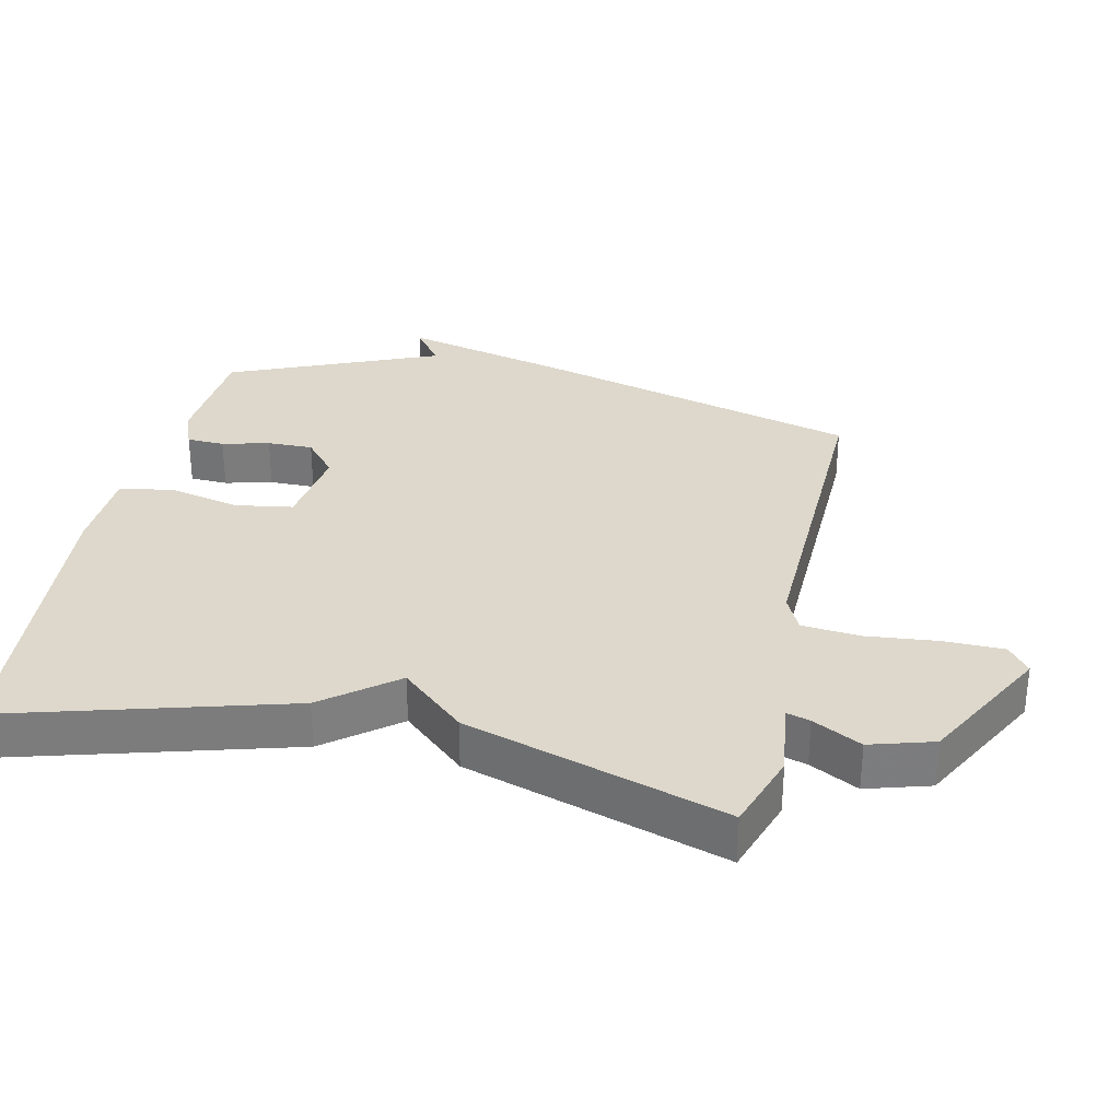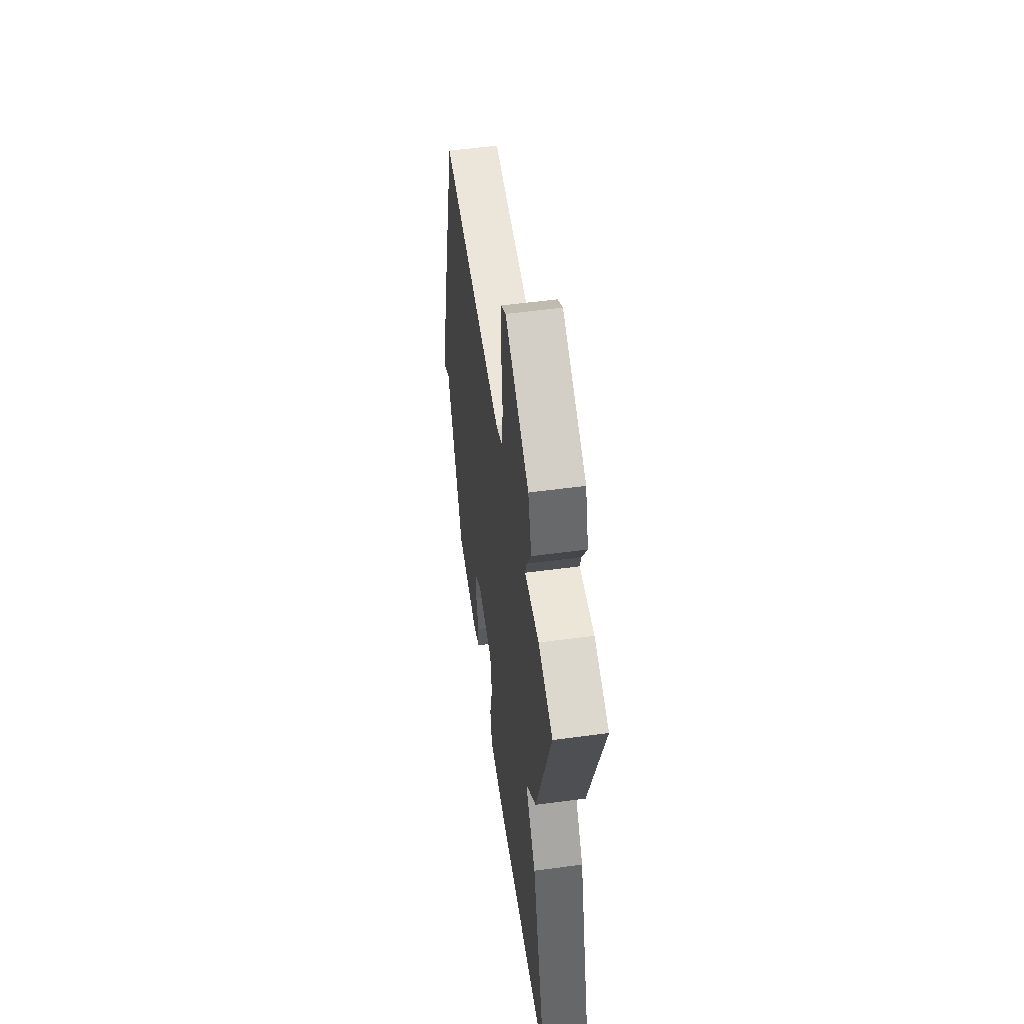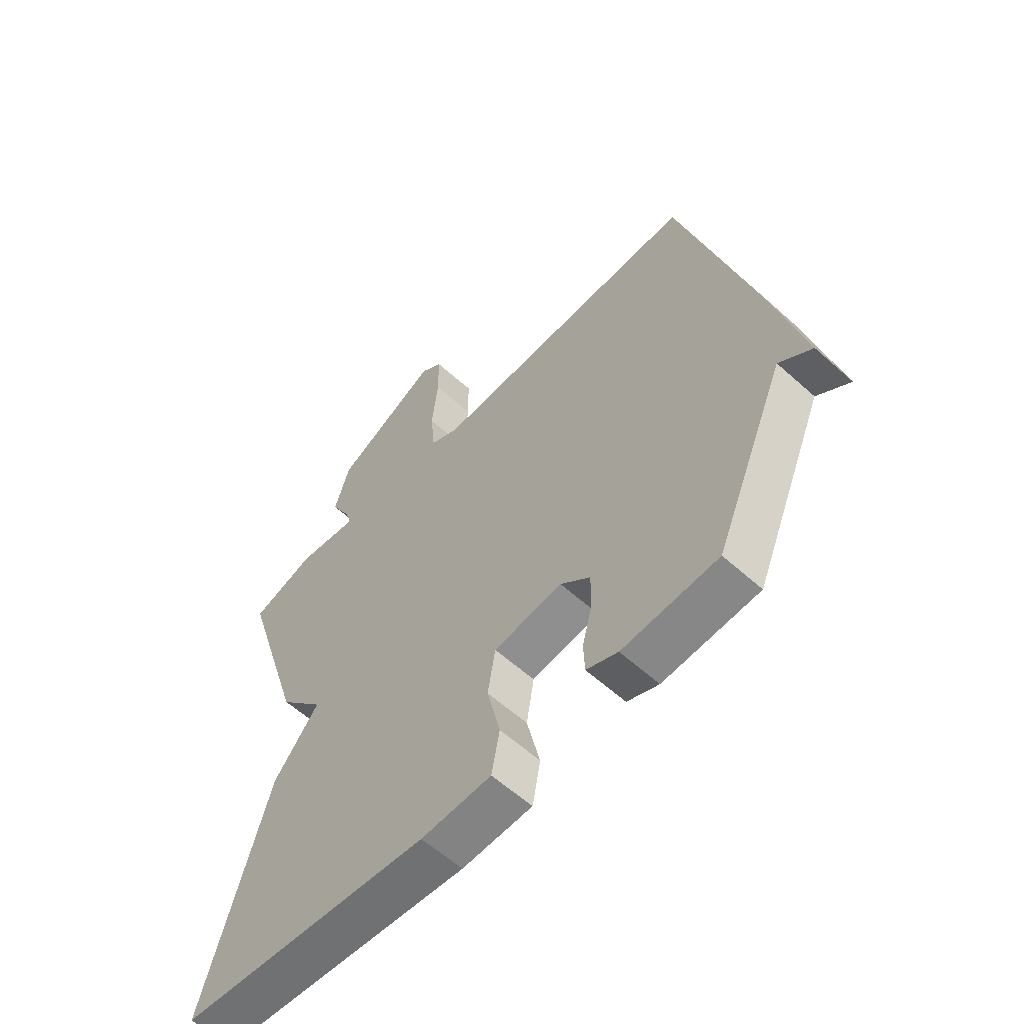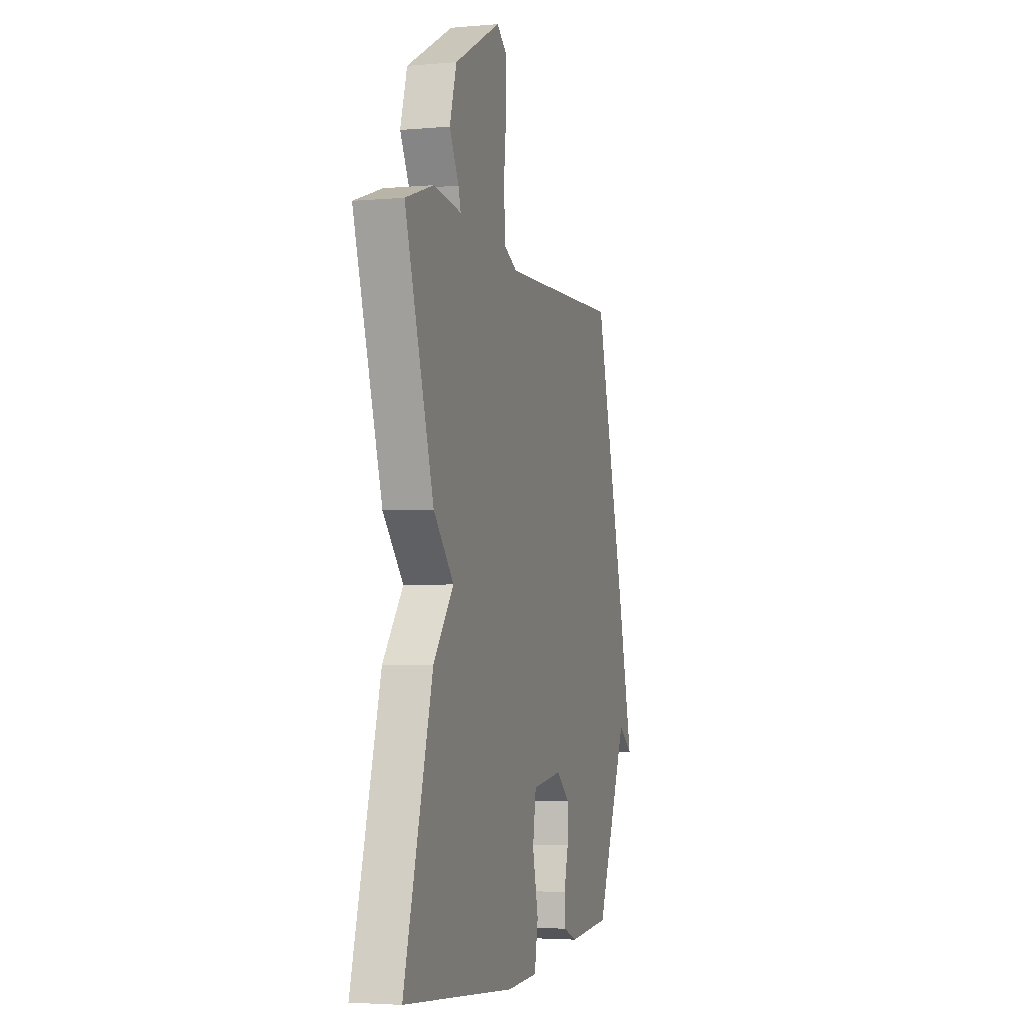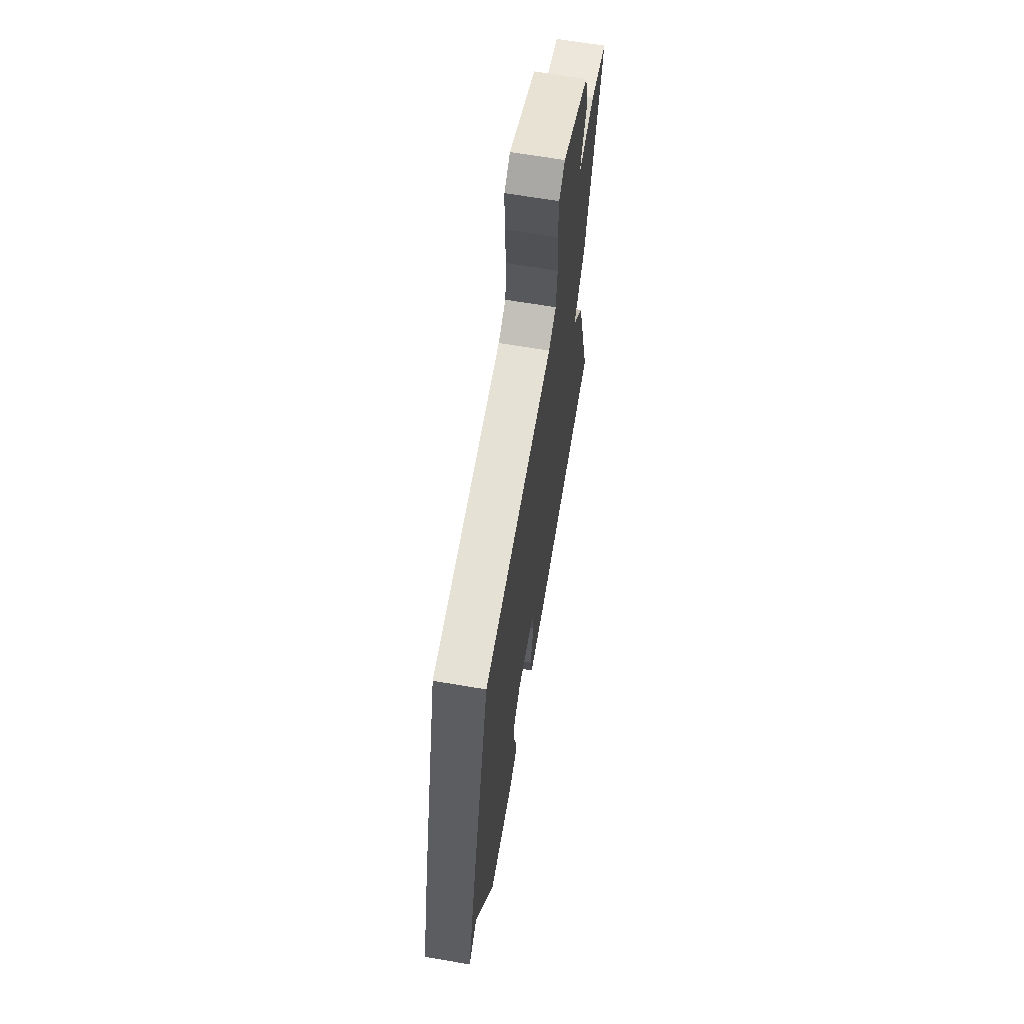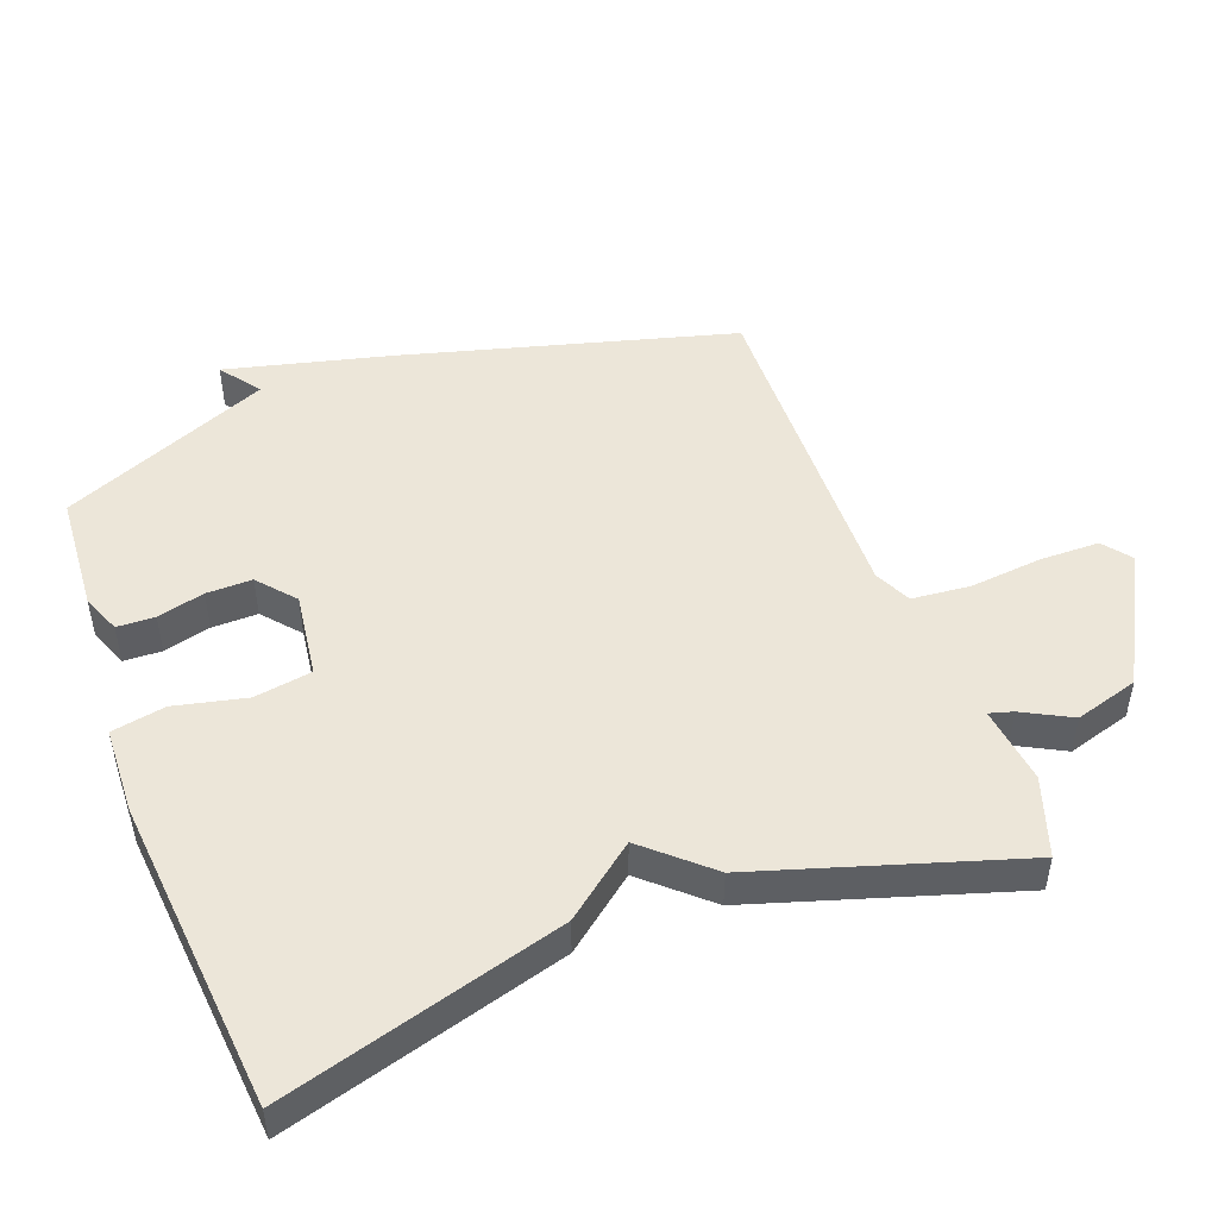
<metadata>
{"format":"obj","ext":"obj","renderer":"f3d","projection":"perspective","resolution":1024,"background":"white","views":[{"elev":31.4,"azim":-77.4,"up":"+Y"},{"elev":54.6,"azim":-98.1,"up":"+Z"},{"elev":-59.4,"azim":47.2,"up":"+Z"},{"elev":-3.7,"azim":-73.6,"up":"+Z"},{"elev":66.4,"azim":99.6,"up":"+Z"},{"elev":49.0,"azim":-110.5,"up":"+Y"}]}
</metadata>
<code>
v -0.5 0.07 0.5
v -0.383 0.07 0.539
v -0.268 0.07 0.524
v -0.278 0.07 0.559
v -0.316 0.07 0.631
v -0.288 0.07 0.725
v -0.095 0.07 0.828
v -0.054 0.07 0.796
v -0.053 0.07 0.708
v -0.064 0.07 0.601
v -0.056 0.07 0.514
v -0.002 0.07 0.488
v 0.5 0.07 0.5
v 0.632 0.07 0.011
v 0.692 0.07 -0.233
v 0.632 0.07 -0.189
v 0.5 0.07 -0.5
v 0.324 0.07 -0.512
v 0.266 0.07 -0.489
v 0.264 0.07 -0.433
v 0.282 0.07 -0.363
v 0.283 0.07 -0.295
v 0.228 0.07 -0.248
v 0.101 0.07 -0.265
v 0.087 0.07 -0.351
v 0.111 0.07 -0.457
v 0.096 0.07 -0.537
v -0.034 0.07 -0.542
v -0.5 0.07 -0.5
v -0.381 0.07 -0.084
v -0.297 0.07 0.022
v -0.381 0.07 0.116
v -0.5 0 0.5
v -0.383 0 0.539
v -0.268 0 0.524
v -0.278 0 0.559
v -0.316 0 0.631
v -0.288 0 0.725
v -0.095 0 0.828
v -0.054 0 0.796
v -0.053 0 0.708
v -0.064 0 0.601
v -0.056 0 0.514
v -0.002 0 0.488
v 0.5 0 0.5
v 0.632 0 0.011
v 0.692 0 -0.233
v 0.632 0 -0.189
v 0.5 0 -0.5
v 0.324 0 -0.512
v 0.266 0 -0.489
v 0.264 0 -0.433
v 0.282 0 -0.363
v 0.283 0 -0.295
v 0.228 0 -0.248
v 0.101 0 -0.265
v 0.087 0 -0.351
v 0.111 0 -0.457
v 0.096 0 -0.537
v -0.034 0 -0.542
v -0.5 0 -0.5
v -0.381 0 -0.084
v -0.297 0 0.022
v -0.381 0 0.116
f 1 2 3
f 32 1 3
f 31 32 3
f 29 30 31
f 28 29 31
f 27 28 31
f 26 27 31
f 25 26 31
f 24 25 31 3
f 23 24 3 4
f 4 5 6
f 23 4 6
f 22 23 6
f 19 20 21
f 18 19 21
f 17 18 21
f 16 17 21
f 16 21 22
f 14 15 16
f 13 14 16
f 12 13 16
f 11 12 16 22
f 8 9 10
f 7 8 10
f 6 7 10
f 6 10 11
f 6 11 22
f 35 34 33
f 35 33 64
f 35 64 63
f 63 62 61
f 63 61 60
f 63 60 59
f 63 59 58
f 63 58 57
f 35 63 57 56
f 36 35 56 55
f 38 37 36
f 38 36 55
f 38 55 54
f 53 52 51
f 53 51 50
f 53 50 49
f 53 49 48
f 54 53 48
f 48 47 46
f 48 46 45
f 48 45 44
f 54 48 44 43
f 42 41 40
f 42 40 39
f 42 39 38
f 43 42 38
f 54 43 38
f 1 33 34 2
f 2 34 35 3
f 3 35 36 4
f 4 36 37 5
f 5 37 38 6
f 6 38 39 7
f 7 39 40 8
f 8 40 41 9
f 9 41 42 10
f 10 42 43 11
f 11 43 44 12
f 12 44 45 13
f 13 45 46 14
f 14 46 47 15
f 15 47 48 16
f 16 48 49 17
f 17 49 50 18
f 18 50 51 19
f 19 51 52 20
f 20 52 53 21
f 21 53 54 22
f 22 54 55 23
f 23 55 56 24
f 24 56 57 25
f 25 57 58 26
f 26 58 59 27
f 27 59 60 28
f 28 60 61 29
f 29 61 62 30
f 30 62 63 31
f 31 63 64 32
f 32 64 33 1

</code>
